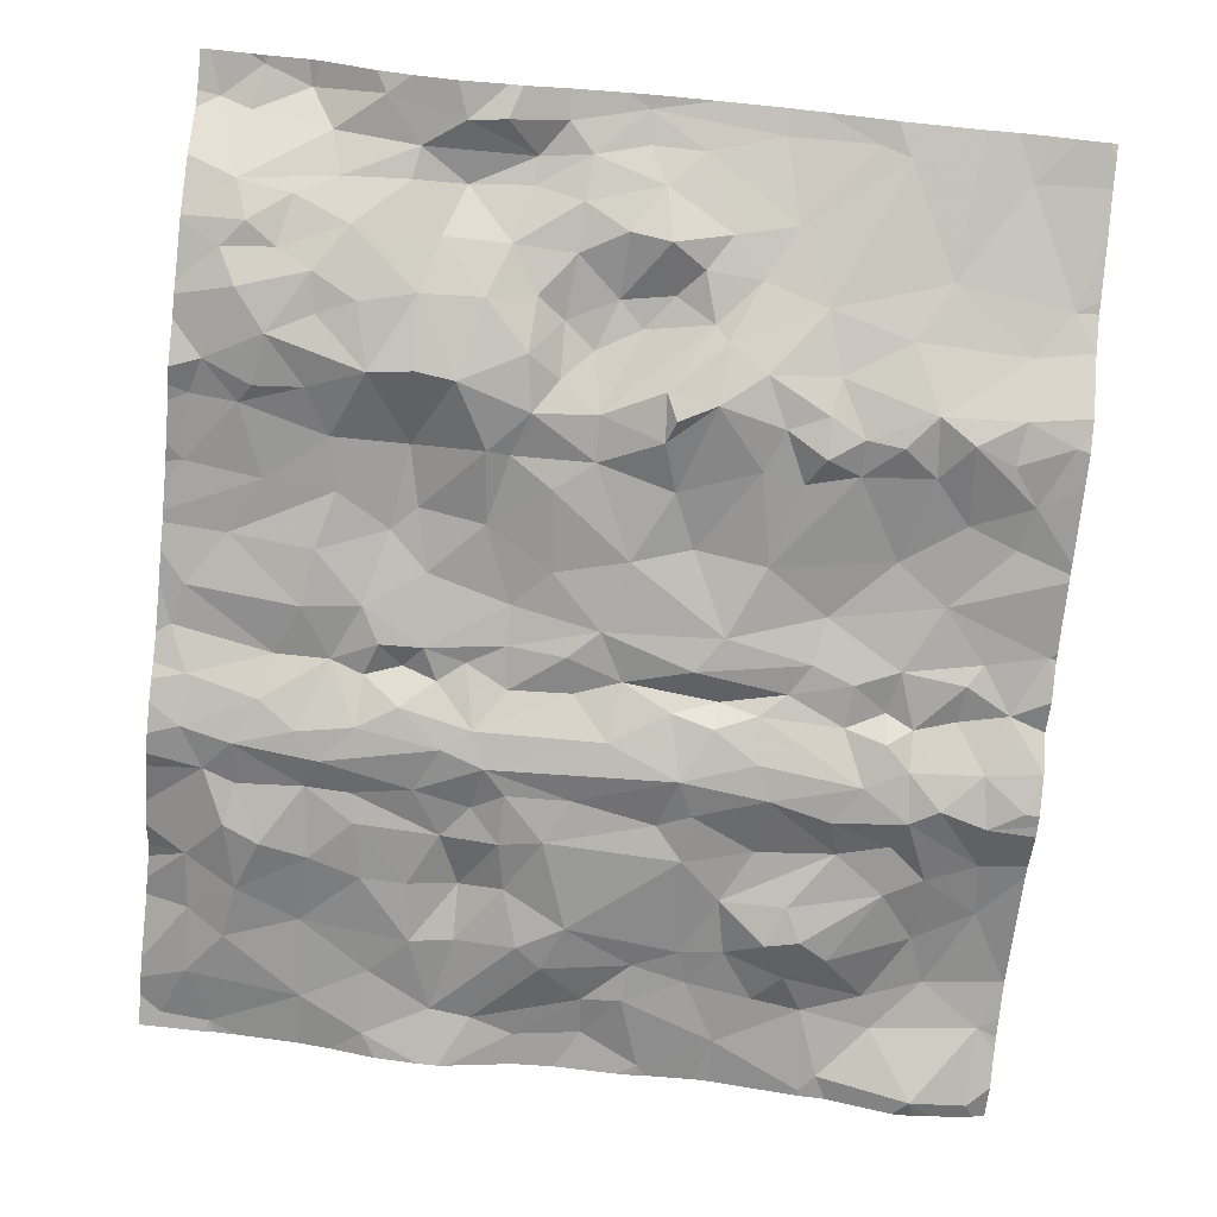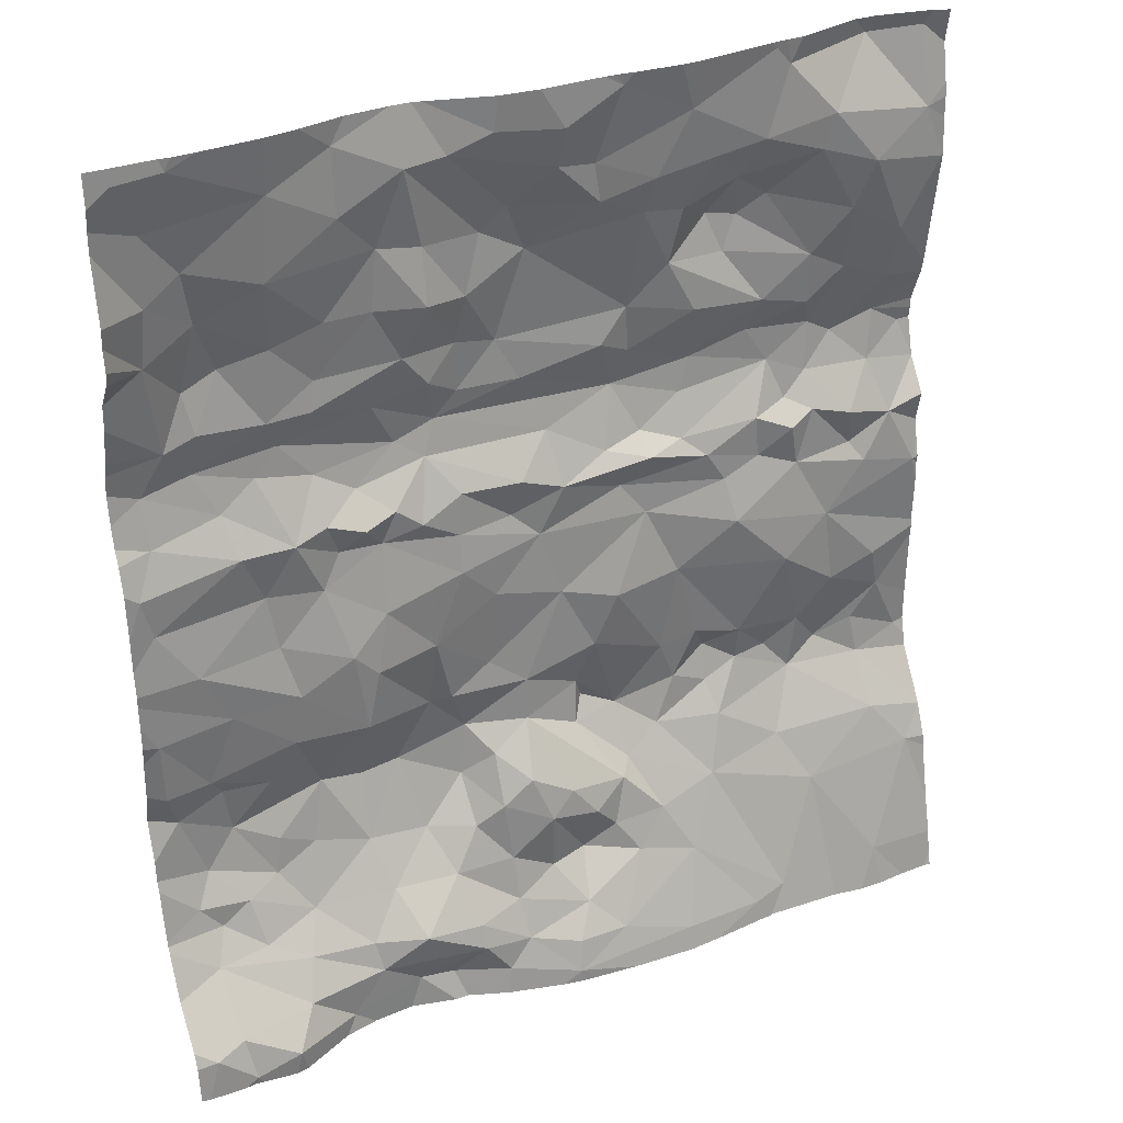
<metadata>
{"format":"obj","ext":"obj","renderer":"f3d","projection":"perspective","resolution":1024,"background":"white","views":[{"elev":-71.8,"azim":-5.7,"up":"+Z"},{"elev":32.3,"azim":-24.5,"up":"+Y"}]}
</metadata>
<code>
v -60.35 -18.86 -1.287
v -60.44 -20.34 -1.073
v -60.45 -19.4 -1.121
v -60.3 -18.04 -1.175
v -60.41 -22.26 -0.5498
v -60.34 -19.15 -1.213
v -59.91 -22.35 -0.5194
v -60.18 -22.46 -0.5382
v -59.49 -22.39 -0.7408
v -58.07 -22.42 -0.5692
v -60.27 -17.28 -1.143
v -59.59 -17.19 -1.154
v -60.12 -16.94 -1.075
v -58.39 -21.65 -0.8821
v -58.13 -21.41 -0.8416
v -58.42 -21.29 -0.9223
v -57.68 -21.63 -0.9074
v -57.37 -21.61 -0.9031
v -57.6 -21.35 -0.9747
v -60.41 -16.96 -1.06
v -60.27 -17.69 -1.151
v -60 -17.88 -1.237
v -58.21 -17.56 -1.278
v -58.1 -17.84 -1.312
v -57.69 -17.61 -1.211
v -56.81 -17.65 -1.281
v -56.59 -17.81 -1.348
v -56.33 -17.53 -1.174
v -57.17 -20.86 -1.198
v -56.94 -20.74 -1.274
v -57.04 -20.56 -1.18
v -57.84 -21 -1.175
v -57.53 -21.28 -1.075
v -57.55 -20.97 -1.239
v -58.25 -21.13 -0.9087
v -57.99 -21.27 -0.8739
v -57.83 -21.47 -0.8595
v -59.8 -21.46 -1.108
v -60 -21.56 -1.047
v -59.62 -21.71 -1.002
v -59.62 -17.69 -1.17
v -59.2 -17.41 -1.182
v -59.14 -19.09 -1.276
v -58.95 -19.22 -1.165
v -58.72 -18.99 -1.299
v -58.57 -19.47 -1.154
v -59.03 -19.42 -1.181
v -58.58 -19.7 -1.114
v -59.38 -18.95 -1.299
v -59.36 -19.22 -1.153
v -59.99 -20.28 -1.089
v -60.17 -19.95 -1.079
v -60.36 -20.93 -1.142
v -60.15 -20.7 -1.12
v -60.42 -20.72 -1.092
v -58.7 -18.52 -1.261
v -58.52 -18.33 -1.309
v -58.86 -18.32 -1.236
v -57.3 -21.15 -1.156
v -57 -21.5 -0.9634
v -60.06 -18.79 -1.31
v -60.21 -18.61 -1.255
v -59.15 -19.28 -1.113
v -59.29 -19.42 -1.193
v -58.51 -18.63 -1.326
v -58.27 -18.38 -1.342
v -59.03 -18.6 -1.287
v -59.57 -18.74 -1.321
v -58.89 -18.88 -1.33
v -58.24 -19.45 -1.211
v -58.55 -19.21 -1.177
v -58.75 -20.15 -1.115
v -58.36 -19.92 -1.147
v -60.39 -19.64 -1.122
v -59.73 -19.59 -1.173
v -57.55 -21.83 -0.837
v -57.72 -17.37 -1.207
v -57.96 -17.34 -1.165
v -56.41 -19.15 -1.333
v -56.26 -19.22 -1.241
v -56.27 -19.01 -1.362
v -56.76 -17.93 -1.394
v -56.95 -17.88 -1.389
v -55.8 -18.73 -1.417
v -55.79 -18.46 -1.295
v -56.07 -18.82 -1.428
v -58.12 -21.8 -0.8867
v -57.58 -16.93 -1.148
v -57.93 -17.1 -1.118
v -58.73 -18 -1.156
v -59.02 -18 -1.231
v -56.98 -19.35 -1.197
v -56.86 -19.54 -1.199
v -56.62 -19.45 -1.236
v -56.63 -16.9 -1.221
v -56.54 -17.01 -1.229
v -56.26 -17.32 -1.168
v -56.68 -17.41 -1.195
v -59.2 -20.54 -1.046
v -59.2 -21 -1.231
v -58.98 -20.97 -1.242
v -58.33 -17.06 -1.14
v -59.29 -18.02 -1.254
v -58.98 -17.64 -1.232
v -57.47 -18.33 -1.311
v -58.83 -17.2 -1.172
v -55.75 -18.14 -1.228
v -56.08 -18.34 -1.293
v -56.65 -19.19 -1.235
v -56.1 -17.93 -1.199
v -56.31 -18.22 -1.291
v -55.64 -17.41 -1.219
v -55.73 -19.35 -1.232
v -59.13 -20.19 -1.048
v -59.05 -19.83 -1.093
v -58.35 -22.17 -0.7121
v -57.94 -22.05 -0.75
v -58.38 -21.93 -0.8156
v -57.77 -20.86 -1.262
v -58.56 -20.82 -1.204
v -58.65 -20.56 -1.158
v -58.78 -20.58 -1.183
v -58.06 -19.61 -1.193
v -57.94 -20.02 -1.164
v -56.74 -20.85 -1.212
v -56.35 -21.02 -1.215
v -56.52 -20.83 -1.243
v -59.7 -21.94 -0.8406
v -60.25 -21.88 -0.9127
v -59.77 -22.16 -0.6981
v -58.42 -20.99 -1.069
v -58.6 -21.14 -1.165
v -58.58 -21.42 -0.979
v -56.16 -19.94 -1.173
v -55.82 -20.3 -1.16
v -56.02 -19.28 -1.207
v -59.46 -20.96 -1.217
v -59.22 -21.39 -1.102
v -55.91 -19.63 -1.192
v -56 -19.51 -1.246
v -56.37 -19.55 -1.215
v -56.74 -20.64 -1.182
v -58.19 -20.83 -1.114
v -58.64 -18.79 -1.346
v -57.97 -19.01 -1.322
v -57.54 -18.83 -1.378
v -58.18 -20.56 -1.133
v -57.18 -20.07 -1.163
v -57.59 -20.12 -1.116
v -57.27 -20.61 -1.187
v -55.65 -21.59 -0.8771
v -56.32 -20.67 -1.193
v -56.46 -20.16 -1.114
v -58.36 -17.7 -1.304
v -58.47 -18.03 -1.258
v -55.52 -17.72 -1.208
v -56.42 -19.29 -1.192
v -55.99 -16.96 -1.377
v -57.36 -17.51 -1.18
v -57.42 -17.72 -1.218
v -58.59 -17.16 -1.174
v -55.59 -20.92 -1.216
v -55.87 -21.04 -1.191
v -55.84 -19.03 -1.356
v -55.6 -18.85 -1.432
v -56.81 -19.8 -1.116
v -55.65 -16.95 -1.319
v -57.03 -18.77 -1.382
v -57.11 -18.97 -1.356
v -58.74 -21.68 -0.9015
v -56.61 -22.31 -0.679
v -57.19 -21.9 -0.7893
v -57.37 -19.65 -1.22
v -57.88 -21.78 -0.9556
v -56.52 -21.38 -1.023
v -56.33 -21.69 -0.881
v -55.86 -21.34 -0.982
v -58.05 -22.24 -0.6263
v -59.64 -18.55 -1.257
v -59.59 -18.12 -1.269
v -59.87 -18.2 -1.312
v -55.95 -22.24 -0.6799
v -55.56 -19.71 -1.196
v -56.11 -20.41 -1.163
v -58.66 -21.97 -0.7265
v -59.02 -21.94 -0.7077
v -58.65 -22.13 -0.6804
v -60.05 -17.55 -1.191
v -59.21 -17.01 -1.2
v -60.08 -18.29 -1.291
v -59.93 -19.05 -1.256
v -60.03 -18.53 -1.244
v -59.4 -19.62 -1.161
v -59.59 -20.24 -1.082
v -59.68 -19.92 -1.14
v -59.28 -20.05 -1.048
v -59.55 -19.29 -1.135
v -59.71 -18.9 -1.304
v -59.64 -20.55 -1.092
v -60.02 -21.11 -1.194
v -59.76 -21.24 -1.136
v -58.86 -21.41 -1.089
v -59.79 -20.83 -1.157
v -59.87 -19.28 -1.127
v -59.35 -18.37 -1.282
v -59.55 -21.33 -1.14
v -60.17 -21.69 -1.042
v -59.94 -21.84 -0.9354
v -60.08 -20.81 -1.166
v -60.3 -21.53 -1.052
v -60.2 -21.34 -1.155
v -58.5 -22.33 -0.678
v -58.83 -22.32 -0.7935
v -57.74 -22.24 -0.6379
v -59.13 -21.68 -0.9352
v -59.32 -21.96 -0.8216
v -59.28 -22.13 -0.7666
v -56.52 -18.9 -1.385
v -57.14 -19.22 -1.249
v -55.99 -17.65 -1.15
v -57.64 -18.52 -1.286
v -57.45 -18.62 -1.335
v -57.07 -18.41 -1.262
v -57.24 -18.09 -1.272
v -57.17 -17.75 -1.232
v -58.13 -18.64 -1.315
v -56.24 -18.72 -1.409
v -57.62 -19.19 -1.251
v -57.38 -19.14 -1.304
v -57.16 -17.14 -1.164
v -57.91 -19.33 -1.183
v -58.18 -19.23 -1.174
v -58.79 -19.34 -1.148
v -58.41 -20.39 -1.172
v -56.61 -18.46 -1.303
v -56.85 -18.12 -1.357
v -56.97 -17.45 -1.188
v -56.66 -18.68 -1.388
v -56.31 -18.53 -1.307
v -56.15 -20.89 -1.273
v -59.38 -18.54 -1.259
v -58.73 -17.67 -1.221
v -57.36 -19.26 -1.166
v -55.76 -20.56 -1.199
v -56.9 -21.16 -1.091
v -56.94 -20.96 -1.21
v -57.31 -22.35 -0.5879
v -56.81 -22.37 -0.6449
v -57.73 -20.44 -1.144
v -57.52 -19.45 -1.252
v -57.82 -20.73 -1.218
v -55.91 -20.79 -1.226
v -60.22 -22.21 -0.6151
v -59.05 -22.3 -0.7929
v -60.53 -20.19 -1.076
v -60.53 -18.97 -1.257
v -60.53 -19.62 -1.106
v -60.53 -21.25 -1.07
v -60.53 -21.32 -1.047
v -60.53 -20.32 -1.075
v -60.53 -17.68 -1
v -60.53 -19.1 -1.224
v -60.53 -22.19 -0.6042
v -60.53 -17.31 -1.075
v -60.53 -21.97 -0.815
v -60.53 -18.58 -1.229
v -60.53 -18.34 -1.166
v -60.53 -21.12 -1.079
v -60.53 -18.67 -1.268
v -60.53 -18.01 -1.021
v -60.53 -20.43 -1.092
v -60.53 -17.8 -1.014
v -60.53 -19.82 -1.1
v -60.53 -21.7 -0.9497
v -60.53 -19.97 -1.08
v -60.53 -20.04 -1.082
v -60.53 -22.28 -0.5645
v -60.53 -18.18 -1.148
v -60.53 -20.67 -1.105
v -60.53 -17.05 -1.051
v -60.53 -17.18 -1.072
v -60.53 -21.67 -0.9707
v -60.53 -21.64 -0.9784
v -60.53 -16.89 -1.063
v -60.53 -17.92 -0.9915
v -60.53 -19.35 -1.127
v -60.53 -20.87 -1.151
v -60.53 -20.76 -1.119
v -60.53 -18.8 -1.283
v -60.53 -19.18 -1.177
v -59.11 -22.5 -0.7854
v -55.74 -22.5 -0.6448
v -56.72 -22.5 -0.6358
v -56.24 -22.5 -0.6398
v -56.71 -22.5 -0.6289
v -59.87 -22.5 -0.5423
v -60.53 -22.5 -0.5328
v -57.32 -22.5 -0.5455
v -57.13 -22.5 -0.5695
v -58.84 -22.5 -0.7316
v -59.94 -22.5 -0.5236
v -58.52 -22.5 -0.652
v -59.56 -22.5 -0.7064
v -59.36 -22.5 -0.7564
v -59.51 -22.5 -0.7183
v -56.8 -22.5 -0.6184
v -60.17 -22.5 -0.541
v -57.71 -22.5 -0.5462
v -58.19 -22.5 -0.5808
v -58.76 -22.5 -0.7348
v -58.63 -22.5 -0.688
v -60.19 -22.5 -0.5417
v -60.48 -22.5 -0.5262
v -58.08 -22.5 -0.5644
v -60.26 -22.5 -0.5319
v -55.56 -22.5 -0.6582
v -57.97 -22.5 -0.5584
v -55.91 -22.5 -0.6219
v -60.15 -22.5 -0.5369
v -60.53 -22.5 -0.5334
v -56.06 -22.5 -0.6184
v -55.52 -21.67 -0.856
v -55.52 -21.08 -1.175
v -55.52 -21.41 -0.9542
v -55.52 -21 -1.194
v -55.52 -19.08 -1.365
v -55.52 -17.72 -1.209
v -55.52 -21.6 -0.8674
v -55.52 -19.7 -1.205
v -55.52 -17.37 -1.228
v -55.52 -18.85 -1.43
v -55.52 -19.75 -1.212
v -55.52 -18.72 -1.419
v -55.52 -18.56 -1.357
v -55.52 -18.79 -1.422
v -55.52 -22.33 -0.6955
v -55.52 -17.49 -1.225
v -55.52 -17.29 -1.239
v -55.52 -19.08 -1.366
v -55.52 -19.07 -1.368
v -55.52 -17.72 -1.208
v -55.52 -22.26 -0.7078
v -55.52 -17.06 -1.288
v -55.52 -20.27 -1.215
v -55.52 -21.39 -0.9628
v -55.52 -19.27 -1.218
v -55.52 -18.51 -1.333
v -55.52 -22.02 -0.7726
v -55.52 -22.42 -0.6781
v -55.52 -22.5 -0.6544
v -55.52 -22.48 -0.6611
v -55.52 -20.7 -1.224
v -55.52 -18.43 -1.316
v -55.52 -20.9 -1.224
v -55.52 -20.21 -1.209
v -55.52 -20.16 -1.215
v -55.52 -21.4 -0.9588
v -55.52 -19.89 -1.205
v -55.52 -19.47 -1.261
v -55.52 -17.77 -1.217
v -55.52 -19.59 -1.234
v -58.08 -16.87 -1.125
v -59.13 -16.87 -1.215
v -55.88 -16.87 -1.328
v -58.7 -16.87 -1.232
v -60.09 -16.87 -1.073
v -60.14 -16.87 -1.079
v -57.59 -16.87 -1.145
v -59.95 -16.87 -1.081
v -58.31 -16.87 -1.138
v -58.75 -16.87 -1.241
v -58.78 -16.87 -1.242
v -58.87 -16.87 -1.239
v -57.52 -16.87 -1.138
v -59.4 -16.87 -1.149
v -60.38 -16.87 -1.068
v -56.67 -16.87 -1.21
v -57.25 -16.87 -1.131
v -60.53 -16.87 -1.065
v -56.08 -16.87 -1.337
v -60.52 -16.87 -1.065
v -55.52 -16.87 -1.253
v -59.59 -16.87 -1.114
v -57.7 -16.87 -1.146
v -57.63 -16.87 -1.146
v -57.15 -16.87 -1.136
v -55.81 -16.87 -1.318
v -55.95 -16.87 -1.339
v -56.57 -16.87 -1.219
v -56.63 -16.87 -1.218
v -56.46 -16.87 -1.228
v -55.6 -16.87 -1.286
v -55.85 -16.87 -1.325
g obj_0
f 4 270 278
f 4 278 62
f 270 4 285
f 62 190 4
f 285 4 272
f 190 22 4
f 272 4 21
f 21 4 22
f 278 267 62
f 266 62 267
f 62 192 190
f 269 62 266
f 62 61 192
f 289 62 269
f 61 62 1
f 289 1 62
f 22 190 181
f 181 190 192
f 272 21 261
f 22 188 21
f 181 180 22
f 41 188 22
f 180 41 22
f 261 21 264
f 188 11 21
f 264 21 11
f 179 192 61
f 179 181 192
f 61 68 179
f 1 191 61
f 198 68 61
f 198 61 191
f 256 1 289
f 6 191 1
f 1 256 6
f 179 180 181
f 12 11 188
f 188 41 12
f 180 179 205
f 180 103 41
f 205 103 180
f 41 42 12
f 103 104 41
f 42 41 104
f 264 11 281
f 11 12 13
f 280 281 11
f 11 13 20
f 11 20 280
f 179 68 241
f 205 179 241
f 241 68 67
f 49 68 198
f 67 68 69
f 69 68 49
f 6 204 191
f 191 197 198
f 191 204 197
f 198 197 49
f 256 262 6
f 3 204 6
f 6 262 290
f 3 6 290
f 42 189 12
f 369 13 12
f 369 12 383
f 383 12 189
f 205 241 58
f 205 91 103
f 205 58 91
f 103 91 104
f 189 42 106
f 42 104 106
f 91 90 104
f 242 106 104
f 242 104 90
f 13 369 366
f 20 13 367
f 367 13 366
f 280 20 284
f 284 20 376
f 367 376 20
f 67 58 241
f 56 58 67
f 144 67 69
f 56 67 144
f 69 49 43
f 49 197 50
f 49 50 43
f 45 144 69
f 69 43 45
f 204 3 74
f 204 75 197
f 75 204 74
f 64 50 197
f 193 197 75
f 64 197 193
f 273 74 3
f 290 286 3
f 273 3 257
f 257 3 286
f 189 373 363
f 383 189 375
f 375 189 363
f 373 189 106
f 90 91 58
f 56 57 58
f 58 57 90
f 242 154 106
f 154 161 106
f 373 106 372
f 372 106 161
f 242 90 155
f 155 90 57
f 242 155 154
f 284 381 379
f 376 381 284
f 144 65 56
f 57 56 65
f 145 144 45
f 65 144 226
f 144 145 146
f 226 144 146
f 43 44 45
f 63 43 50
f 44 43 63
f 50 64 63
f 145 45 232
f 44 233 45
f 45 71 232
f 71 45 233
f 275 74 273
f 74 52 75
f 275 52 74
f 193 75 195
f 195 75 52
f 47 63 64
f 64 193 47
f 193 195 196
f 193 115 47
f 115 193 196
f 57 65 66
f 66 155 57
f 154 23 161
f 24 154 155
f 154 24 23
f 161 78 102
f 78 161 23
f 372 161 371
f 371 161 102
f 155 66 24
f 65 226 66
f 228 146 145
f 145 232 231
f 145 231 228
f 146 221 226
f 66 226 221
f 146 228 229
f 222 221 146
f 146 229 169
f 146 168 222
f 168 146 169
f 47 233 44
f 44 63 47
f 231 232 70
f 232 71 70
f 233 46 71
f 47 46 233
f 70 71 46
f 51 52 275
f 275 276 51
f 194 195 52
f 194 52 51
f 195 194 196
f 115 48 47
f 46 47 48
f 194 99 196
f 115 196 114
f 114 196 99
f 72 48 115
f 114 72 115
f 66 105 24
f 221 105 66
f 23 25 78
f 23 24 25
f 160 25 24
f 105 160 24
f 78 89 102
f 89 78 77
f 25 77 78
f 371 102 365
f 365 102 370
f 370 102 89
f 229 228 243
f 231 243 228
f 123 231 70
f 231 250 243
f 250 231 123
f 105 221 222
f 243 219 229
f 219 169 229
f 223 105 222
f 223 222 168
f 169 219 218
f 169 218 168
f 235 223 168
f 238 168 218
f 235 168 238
f 123 70 46
f 46 48 123
f 199 194 51
f 2 51 276
f 54 199 51
f 2 54 51
f 276 255 2
f 194 199 99
f 72 73 48
f 123 48 73
f 99 122 114
f 99 199 137
f 101 122 99
f 137 100 99
f 99 100 101
f 72 114 122
f 73 72 234
f 72 122 121
f 234 72 121
f 160 105 224
f 224 105 223
f 159 77 25
f 159 25 160
f 160 225 159
f 224 225 160
f 77 88 89
f 370 89 362
f 362 89 88
f 88 77 230
f 77 159 230
f 92 219 243
f 243 250 92
f 250 123 173
f 123 124 173
f 123 73 124
f 93 92 250
f 93 250 173
f 219 92 109
f 219 109 218
f 223 235 224
f 218 109 79
f 218 227 238
f 218 79 81
f 81 227 218
f 235 236 224
f 235 238 239
f 111 236 235
f 111 235 239
f 238 227 239
f 199 54 203
f 137 199 203
f 260 2 255
f 55 54 2
f 271 2 260
f 279 55 2
f 279 2 271
f 209 203 54
f 53 54 55
f 54 53 209
f 73 234 124
f 101 120 122
f 120 121 122
f 100 137 138
f 137 203 200
f 138 137 206
f 200 201 137
f 137 201 206
f 120 101 132
f 138 101 100
f 132 101 202
f 101 138 202
f 121 147 234
f 147 124 234
f 120 147 121
f 224 83 225
f 83 224 236
f 237 230 159
f 225 237 159
f 225 26 237
f 83 26 225
f 88 368 385
f 88 374 368
f 230 378 88
f 384 88 385
f 362 88 384
f 378 374 88
f 95 377 230
f 237 98 230
f 95 230 98
f 378 230 386
f 377 386 230
f 94 109 92
f 92 93 94
f 149 173 124
f 166 93 173
f 149 148 173
f 166 173 148
f 149 124 249
f 147 249 124
f 94 93 166
f 157 109 94
f 109 157 79
f 79 80 81
f 157 80 79
f 81 86 227
f 227 108 239
f 86 85 227
f 227 85 108
f 136 81 80
f 86 81 164
f 81 136 164
f 82 83 236
f 82 236 111
f 108 111 239
f 111 27 82
f 110 111 108
f 27 111 110
f 200 203 209
f 288 55 279
f 53 55 288
f 53 200 209
f 288 287 53
f 200 53 211
f 268 53 287
f 258 211 53
f 258 53 268
f 120 132 131
f 143 147 120
f 143 120 131
f 206 40 138
f 202 138 215
f 40 215 138
f 201 200 38
f 211 38 200
f 38 40 206
f 201 38 206
f 132 202 133
f 16 131 132
f 16 132 133
f 170 133 202
f 215 170 202
f 251 249 147
f 143 251 147
f 82 26 83
f 98 237 26
f 26 28 98
f 82 27 26
f 26 27 28
f 95 390 377
f 96 95 98
f 95 96 389
f 389 390 95
f 96 98 97
f 97 98 28
f 141 157 94
f 166 141 94
f 249 150 149
f 148 149 150
f 148 153 166
f 166 134 141
f 153 134 166
f 31 148 150
f 142 153 148
f 142 148 31
f 34 150 249
f 249 251 34
f 157 141 80
f 140 80 141
f 80 140 136
f 84 85 86
f 86 164 84
f 107 108 85
f 110 108 107
f 347 85 84
f 353 107 85
f 353 85 347
f 136 140 113
f 113 164 136
f 110 28 27
f 110 220 28
f 220 110 107
f 39 38 211
f 259 211 258
f 210 39 211
f 259 210 211
f 35 131 16
f 131 35 143
f 143 32 251
f 35 36 143
f 32 143 19
f 36 19 143
f 38 39 40
f 215 40 216
f 40 39 208
f 128 216 40
f 208 128 40
f 170 215 186
f 215 216 186
f 14 133 170
f 16 133 14
f 35 16 15
f 14 15 16
f 14 170 118
f 170 186 185
f 185 118 170
f 119 34 251
f 32 119 251
f 28 220 97
f 96 97 158
f 389 96 391
f 391 96 158
f 112 158 97
f 220 112 97
f 139 141 134
f 139 140 141
f 150 34 29
f 150 29 31
f 152 153 142
f 139 134 183
f 31 30 142
f 29 30 31
f 142 127 152
f 125 142 30
f 142 125 127
f 29 34 59
f 32 34 119
f 34 33 59
f 32 33 34
f 140 139 113
f 347 84 334
f 156 107 353
f 220 107 156
f 183 113 139
f 112 220 156
f 39 207 208
f 210 207 39
f 283 210 259
f 207 210 283
f 35 15 36
f 33 32 19
f 37 36 15
f 19 36 37
f 33 19 18
f 37 17 19
f 17 18 19
f 217 186 216
f 216 128 217
f 128 208 129
f 207 129 208
f 130 217 128
f 128 129 130
f 185 186 187
f 186 217 187
f 118 87 14
f 14 87 15
f 87 174 15
f 37 15 174
f 118 117 87
f 185 116 118
f 116 117 118
f 187 116 185
f 158 388 380
f 158 112 167
f 167 392 158
f 391 158 380
f 392 387 158
f 388 158 364
f 364 158 393
f 393 158 387
f 167 112 338
f 112 156 341
f 341 337 112
f 338 112 330
f 330 112 337
f 246 29 59
f 30 29 246
f 126 152 127
f 30 246 125
f 125 126 127
f 125 246 245
f 125 245 126
f 59 33 60
f 245 246 59
f 60 245 59
f 33 18 60
f 353 360 156
f 327 156 360
f 341 156 327
f 207 282 129
f 283 282 207
f 174 17 37
f 76 18 17
f 60 18 172
f 18 76 172
f 174 76 17
f 217 254 187
f 130 9 217
f 217 9 254
f 130 129 253
f 282 274 129
f 253 129 5
f 265 129 274
f 5 129 265
f 130 7 9
f 253 7 130
f 116 187 212
f 254 213 187
f 212 187 213
f 117 174 87
f 76 174 117
f 116 178 117
f 117 214 76
f 214 117 178
f 10 116 212
f 116 10 178
f 167 343 382
f 338 343 167
f 382 392 167
f 245 175 126
f 126 175 177
f 60 175 245
f 171 60 172
f 60 176 175
f 171 176 60
f 172 76 214
f 172 248 171
f 172 214 247
f 172 247 248
f 254 9 304
f 310 213 254
f 304 291 254
f 310 254 300
f 300 254 291
f 7 296 9
f 304 9 305
f 296 303 9
f 9 303 305
f 7 253 8
f 5 8 253
f 265 263 5
f 5 313 8
f 277 5 263
f 297 313 5
f 5 277 297
f 296 7 301
f 8 319 7
f 319 301 7
f 212 213 310
f 309 10 212
f 310 311 212
f 309 212 302
f 302 212 311
f 178 10 214
f 247 214 10
f 314 10 309
f 10 314 317
f 10 308 247
f 10 317 308
f 175 176 177
f 295 171 248
f 247 298 248
f 295 248 306
f 298 299 248
f 306 248 299
f 308 298 247
f 8 307 319
f 313 315 8
f 307 8 312
f 312 8 315
f 277 320 297
f 151 348 322
f 182 342 151
f 151 322 328
f 176 182 151
f 151 177 176
f 177 151 324
f 342 348 151
f 324 151 328
f 182 292 336
f 292 182 318
f 176 294 182
f 182 321 318
f 294 321 182
f 336 342 182
f 294 176 293
f 177 357 163
f 126 177 163
f 324 357 177
f 292 316 349
f 349 336 292
f 357 345 163
f 163 345 323
f 126 163 240
f 163 162 252
f 163 252 240
f 325 162 163
f 325 163 323
f 152 126 240
f 316 350 351
f 349 316 351
f 252 244 240
f 240 184 152
f 184 240 244
f 162 354 244
f 252 162 244
f 354 162 325
f 153 152 184
f 244 352 344
f 184 244 135
f 354 352 244
f 355 135 244
f 355 244 344
f 184 134 153
f 184 135 134
f 356 134 135
f 356 135 355
f 358 183 134
f 358 134 356
f 183 361 113
f 332 183 358
f 329 183 332
f 361 183 329
f 361 359 113
f 113 326 164
f 346 113 359
f 326 113 346
f 326 339 164
f 164 165 84
f 340 165 164
f 340 164 339
f 331 165 340
f 335 84 165
f 335 165 331
f 333 84 335
f 334 84 333
f 176 171 295
f 295 293 176

</code>
